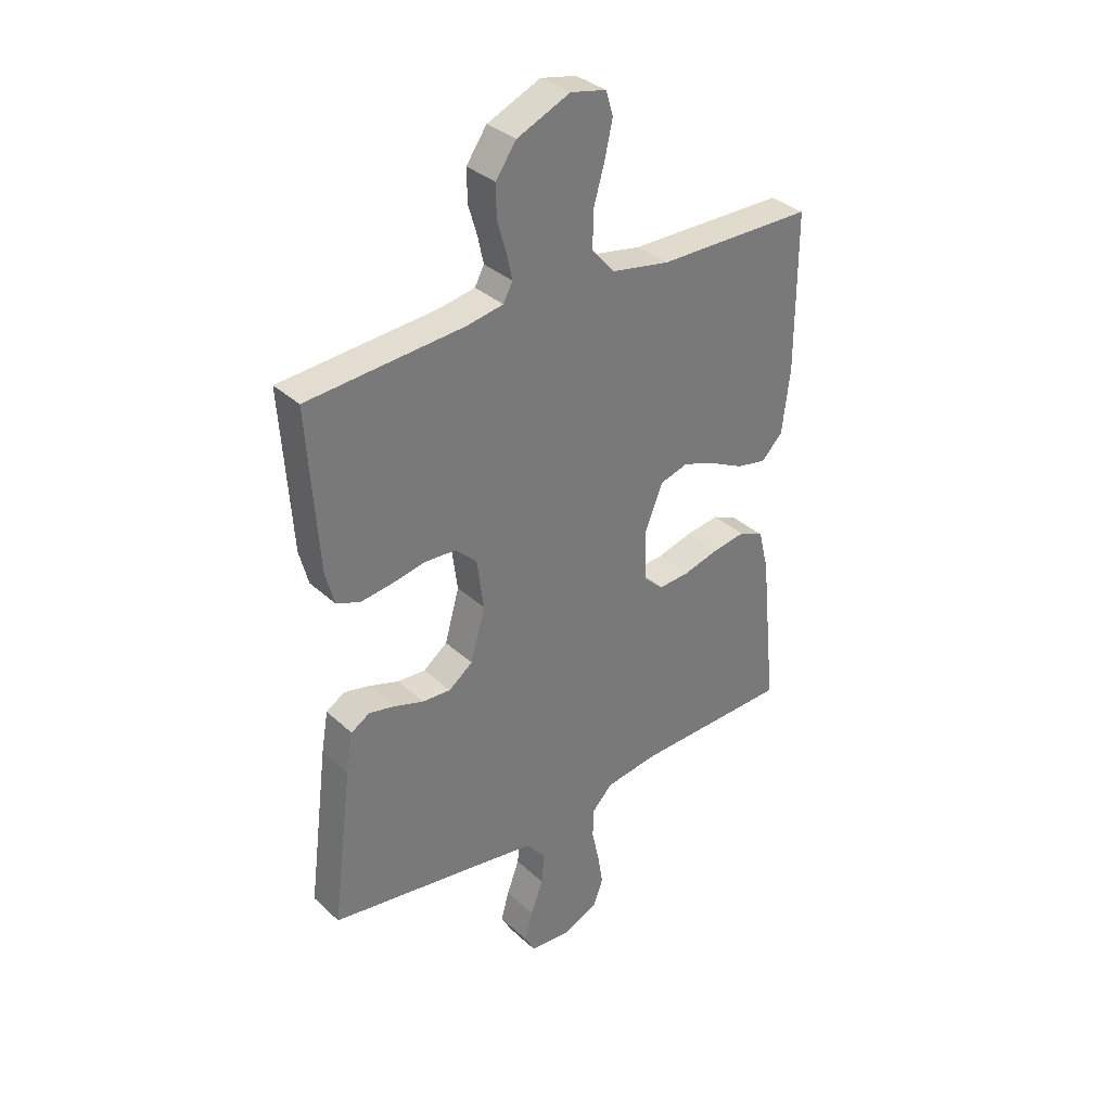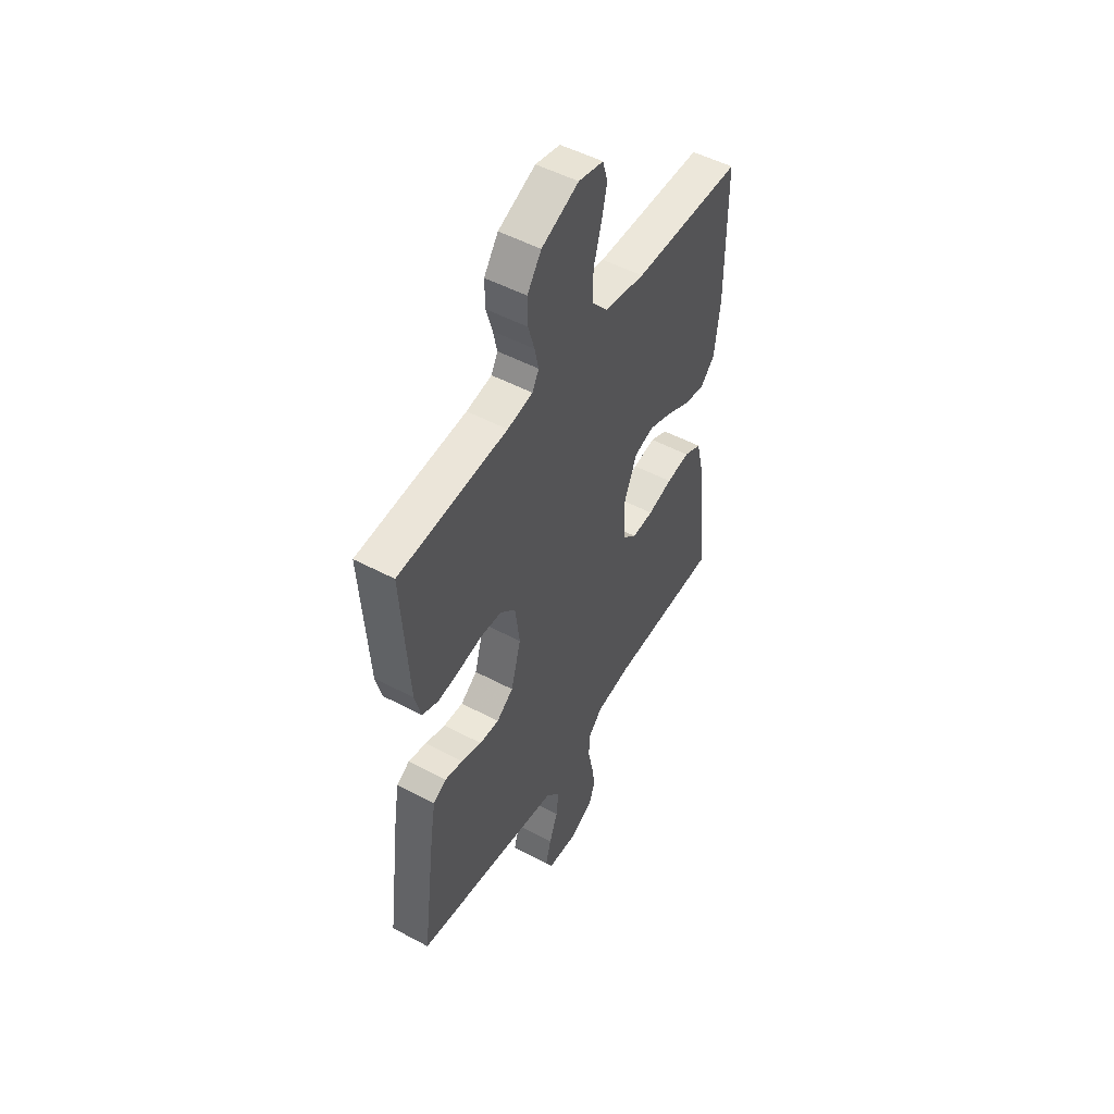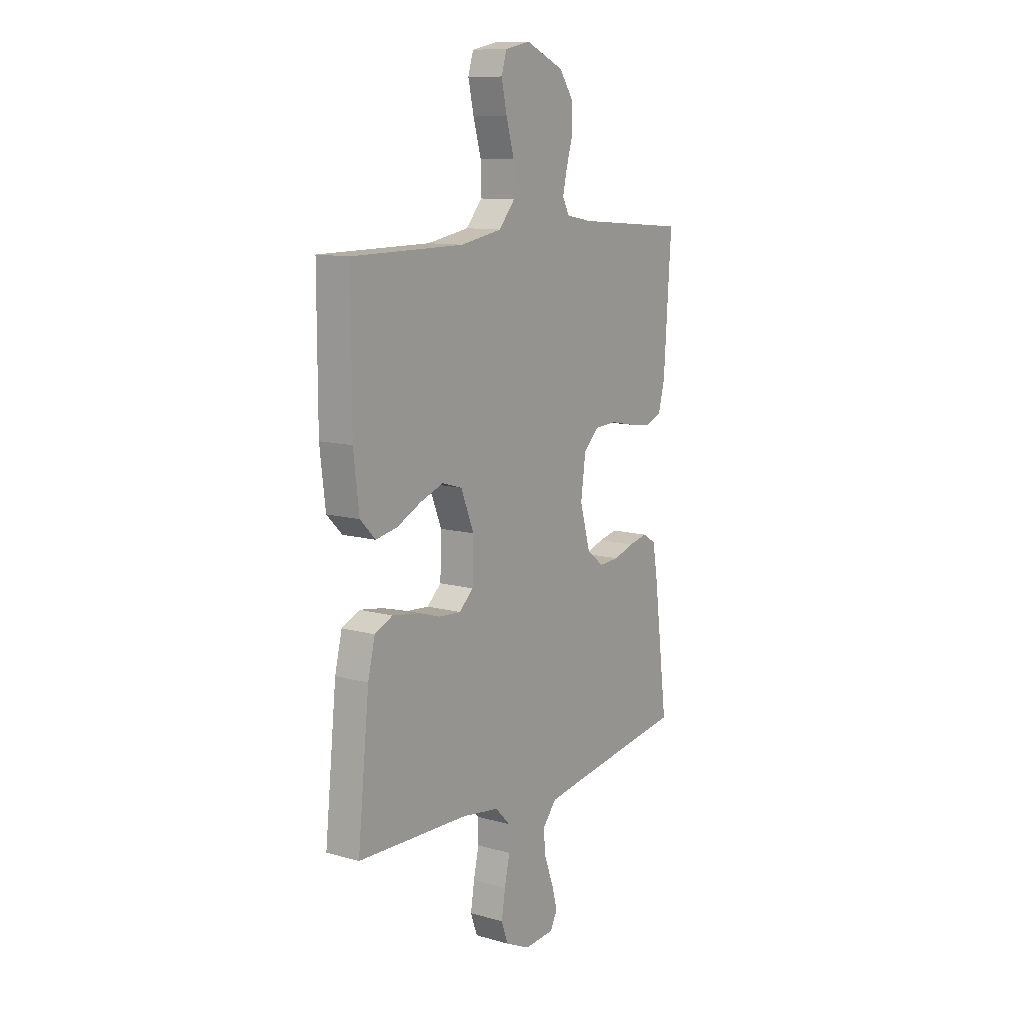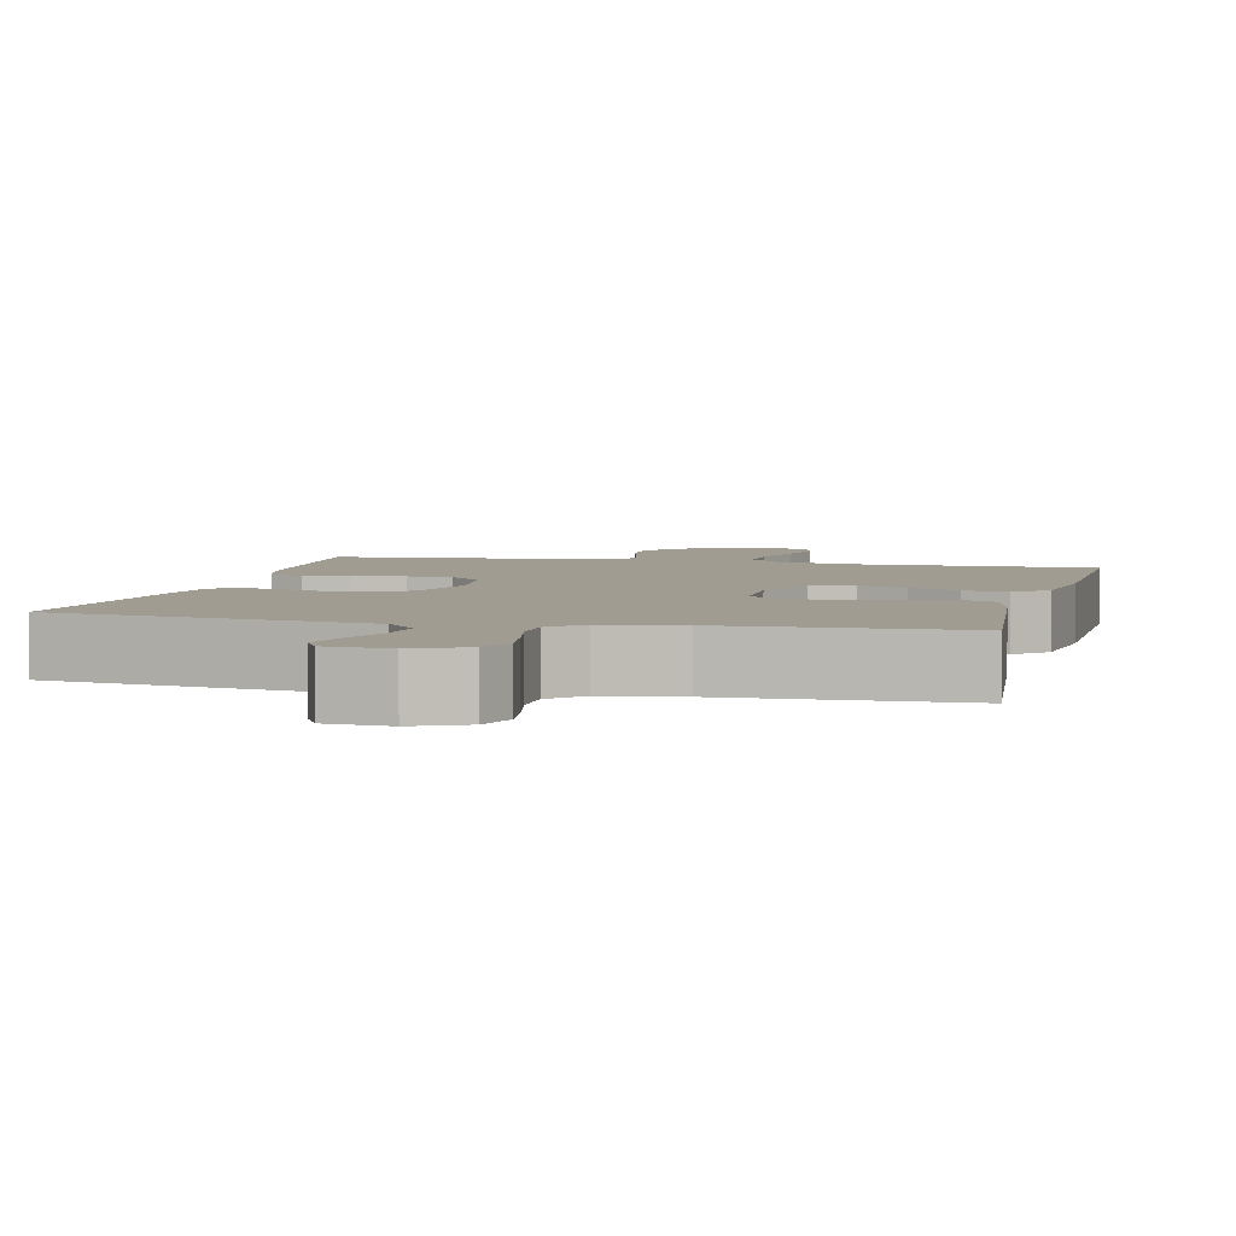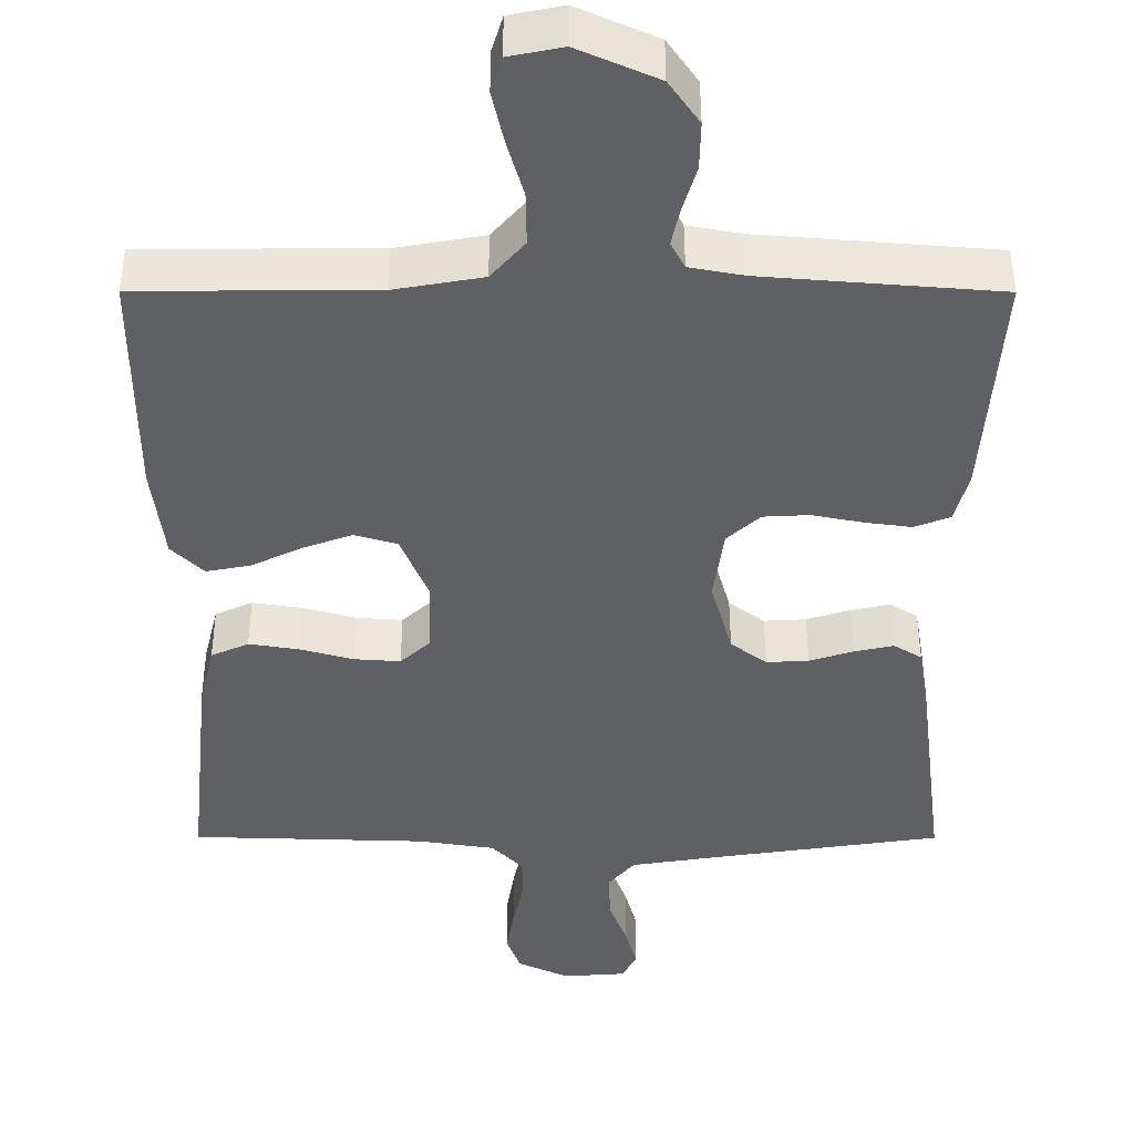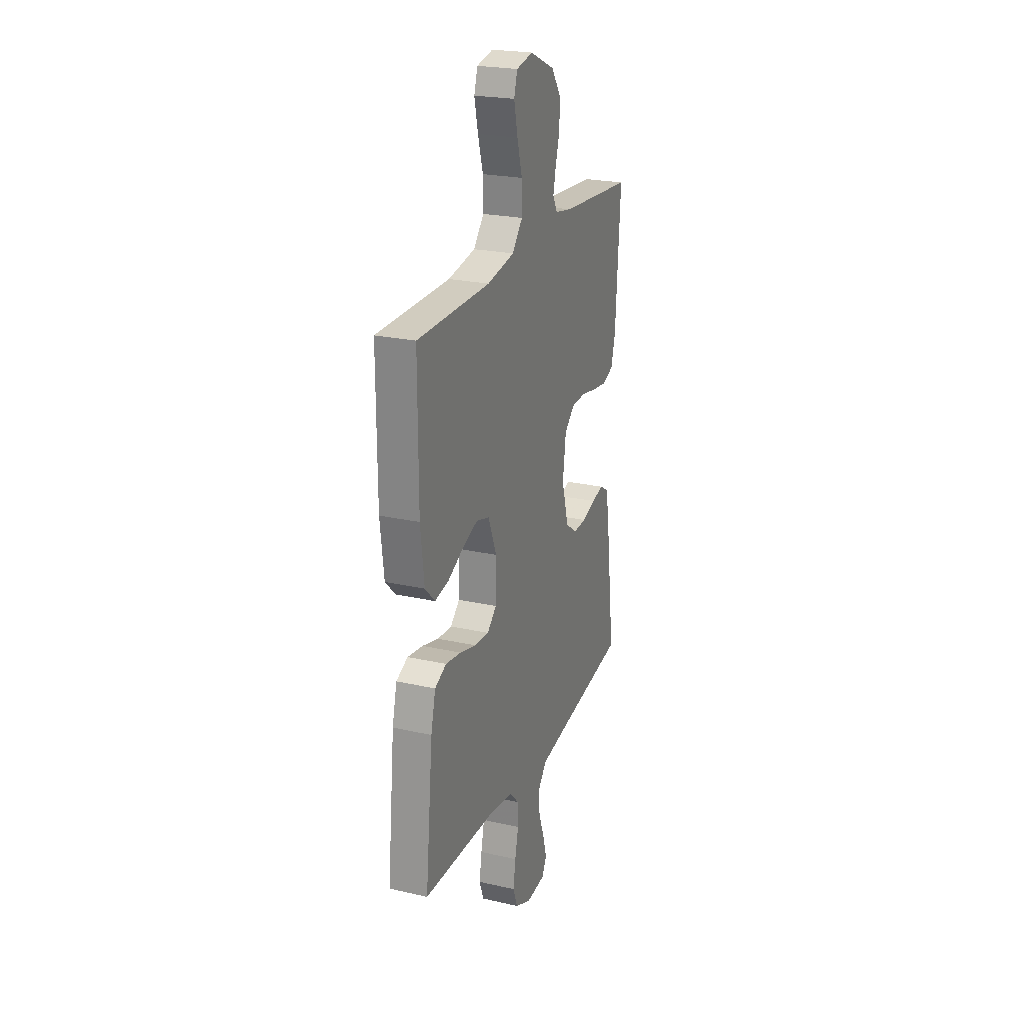
<metadata>
{"format":"obj","ext":"obj","renderer":"f3d","projection":"perspective","resolution":1024,"background":"white","views":[{"elev":34.1,"azim":140.7,"up":"+Z"},{"elev":50.3,"azim":120.4,"up":"+Z"},{"elev":11.1,"azim":-55.5,"up":"+Z"},{"elev":4.4,"azim":-166.4,"up":"+Y"},{"elev":-42.4,"azim":-0.1,"up":"+Y"},{"elev":23.7,"azim":-69.2,"up":"+Z"}]}
</metadata>
<code>
v 0.5 0.07 -0.5
v 0.2 0.07 -0.545
v 0.093 0.07 -0.562
v 0.055 0.07 -0.607
v 0.061 0.07 -0.666
v 0.085 0.07 -0.73
v 0.1 0.07 -0.786
v 0.081 0.07 -0.822
v 0 0.07 -0.828
v -0.066 0.07 -0.797
v -0.084 0.07 -0.747
v -0.074 0.07 -0.685
v -0.06 0.07 -0.621
v -0.061 0.07 -0.565
v -0.101 0.07 -0.524
v -0.2 0.07 -0.509
v -0.5 0.07 -0.5
v -0.469 0.07 -0.2
v -0.45 0.07 -0.122
v -0.402 0.07 -0.1
v -0.338 0.07 -0.11
v -0.27 0.07 -0.129
v -0.211 0.07 -0.133
v -0.173 0.07 -0.098
v -0.17 0.07 0
v -0.205 0.07 0.086
v -0.259 0.07 0.102
v -0.322 0.07 0.079
v -0.387 0.07 0.047
v -0.444 0.07 0.036
v -0.485 0.07 0.077
v -0.5 0.07 0.2
v -0.5 0.07 0.5
v -0.2 0.07 0.502
v -0.088 0.07 0.522
v -0.045 0.07 0.572
v -0.046 0.07 0.641
v -0.067 0.07 0.714
v -0.082 0.07 0.781
v -0.068 0.07 0.827
v 0 0.07 0.841
v 0.102 0.07 0.796
v 0.141 0.07 0.74
v 0.14 0.07 0.679
v 0.123 0.07 0.621
v 0.112 0.07 0.571
v 0.13 0.07 0.537
v 0.2 0.07 0.524
v 0.5 0.07 0.5
v 0.48 0.07 0.2
v 0.463 0.07 0.135
v 0.418 0.07 0.117
v 0.358 0.07 0.125
v 0.293 0.07 0.138
v 0.234 0.07 0.135
v 0.192 0.07 0.096
v 0.179 0.07 0
v 0.207 0.07 -0.099
v 0.253 0.07 -0.134
v 0.307 0.07 -0.131
v 0.363 0.07 -0.113
v 0.413 0.07 -0.102
v 0.449 0.07 -0.124
v 0.462 0.07 -0.2
v 0.5 0 -0.5
v 0.2 0 -0.545
v 0.093 0 -0.562
v 0.055 0 -0.607
v 0.061 0 -0.666
v 0.085 0 -0.73
v 0.1 0 -0.786
v 0.081 0 -0.822
v 0 0 -0.828
v -0.066 0 -0.797
v -0.084 0 -0.747
v -0.074 0 -0.685
v -0.06 0 -0.621
v -0.061 0 -0.565
v -0.101 0 -0.524
v -0.2 0 -0.509
v -0.5 0 -0.5
v -0.469 0 -0.2
v -0.45 0 -0.122
v -0.402 0 -0.1
v -0.338 0 -0.11
v -0.27 0 -0.129
v -0.211 0 -0.133
v -0.173 0 -0.098
v -0.17 0 0
v -0.205 0 0.086
v -0.259 0 0.102
v -0.322 0 0.079
v -0.387 0 0.047
v -0.444 0 0.036
v -0.485 0 0.077
v -0.5 0 0.2
v -0.5 0 0.5
v -0.2 0 0.502
v -0.088 0 0.522
v -0.045 0 0.572
v -0.046 0 0.641
v -0.067 0 0.714
v -0.082 0 0.781
v -0.068 0 0.827
v 0 0 0.841
v 0.102 0 0.796
v 0.141 0 0.74
v 0.14 0 0.679
v 0.123 0 0.621
v 0.112 0 0.571
v 0.13 0 0.537
v 0.2 0 0.524
v 0.5 0 0.5
v 0.48 0 0.2
v 0.463 0 0.135
v 0.418 0 0.117
v 0.358 0 0.125
v 0.293 0 0.138
v 0.234 0 0.135
v 0.192 0 0.096
v 0.179 0 0
v 0.207 0 -0.099
v 0.253 0 -0.134
v 0.307 0 -0.131
v 0.363 0 -0.113
v 0.413 0 -0.102
v 0.449 0 -0.124
v 0.462 0 -0.2
f 63 64 1 2
f 60 61 62 63
f 59 60 63 2
f 58 59 2 3
f 57 58 3 4
f 56 57 4
f 51 52 53 54
f 49 50 51 54
f 48 49 54 55
f 47 48 55 56
f 42 43 44 45
f 42 45 46
f 41 42 46
f 40 41 46
f 37 38 39 40
f 37 40 46 47
f 31 32 33 34
f 31 34 35
f 28 29 30 31
f 27 28 31 35
f 26 27 35 36
f 19 20 21 22
f 19 22 23
f 16 17 18 19
f 15 16 19 23
f 14 15 23 24
f 10 11 12 13
f 8 9 10 13
f 8 13 14
f 5 6 7 8
f 5 8 14 24
f 37 47 56 4
f 25 26 36
f 24 25 36
f 4 5 24
f 4 24 36
f 4 36 37
f 66 65 128 127
f 127 126 125 124
f 66 127 124 123
f 67 66 123 122
f 68 67 122 121
f 68 121 120
f 118 117 116 115
f 118 115 114 113
f 119 118 113 112
f 120 119 112 111
f 109 108 107 106
f 110 109 106
f 110 106 105
f 110 105 104
f 104 103 102 101
f 111 110 104 101
f 98 97 96 95
f 99 98 95
f 95 94 93 92
f 99 95 92 91
f 100 99 91 90
f 86 85 84 83
f 87 86 83
f 83 82 81 80
f 87 83 80 79
f 88 87 79 78
f 77 76 75 74
f 77 74 73 72
f 78 77 72
f 72 71 70 69
f 88 78 72 69
f 68 120 111 101
f 100 90 89
f 100 89 88
f 88 69 68
f 100 88 68
f 101 100 68
f 1 65 66 2
f 2 66 67 3
f 3 67 68 4
f 4 68 69 5
f 5 69 70 6
f 6 70 71 7
f 7 71 72 8
f 8 72 73 9
f 9 73 74 10
f 10 74 75 11
f 11 75 76 12
f 12 76 77 13
f 13 77 78 14
f 14 78 79 15
f 15 79 80 16
f 16 80 81 17
f 17 81 82 18
f 18 82 83 19
f 19 83 84 20
f 20 84 85 21
f 21 85 86 22
f 22 86 87 23
f 23 87 88 24
f 24 88 89 25
f 25 89 90 26
f 26 90 91 27
f 27 91 92 28
f 28 92 93 29
f 29 93 94 30
f 30 94 95 31
f 31 95 96 32
f 32 96 97 33
f 33 97 98 34
f 34 98 99 35
f 35 99 100 36
f 36 100 101 37
f 37 101 102 38
f 38 102 103 39
f 39 103 104 40
f 40 104 105 41
f 41 105 106 42
f 42 106 107 43
f 43 107 108 44
f 44 108 109 45
f 45 109 110 46
f 46 110 111 47
f 47 111 112 48
f 48 112 113 49
f 49 113 114 50
f 50 114 115 51
f 51 115 116 52
f 52 116 117 53
f 53 117 118 54
f 54 118 119 55
f 55 119 120 56
f 56 120 121 57
f 57 121 122 58
f 58 122 123 59
f 59 123 124 60
f 60 124 125 61
f 61 125 126 62
f 62 126 127 63
f 63 127 128 64
f 64 128 65 1

</code>
